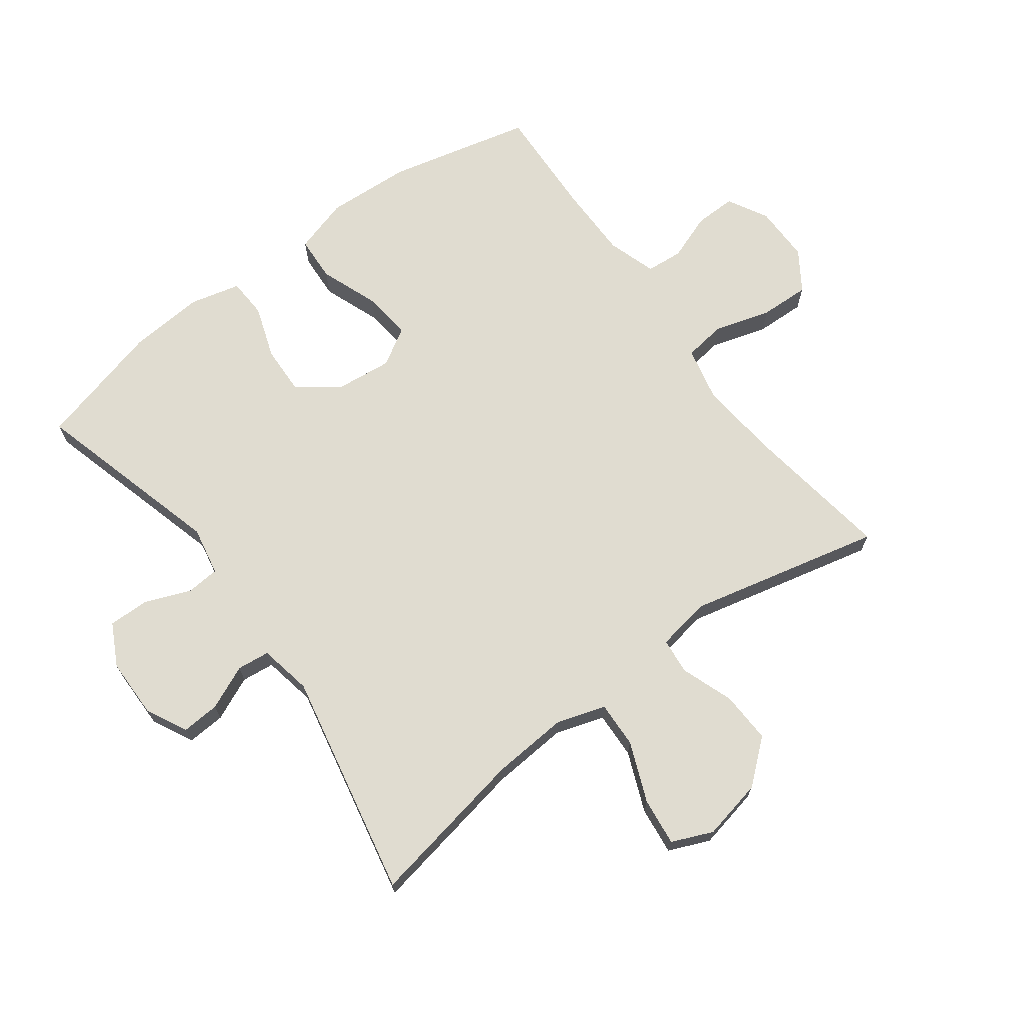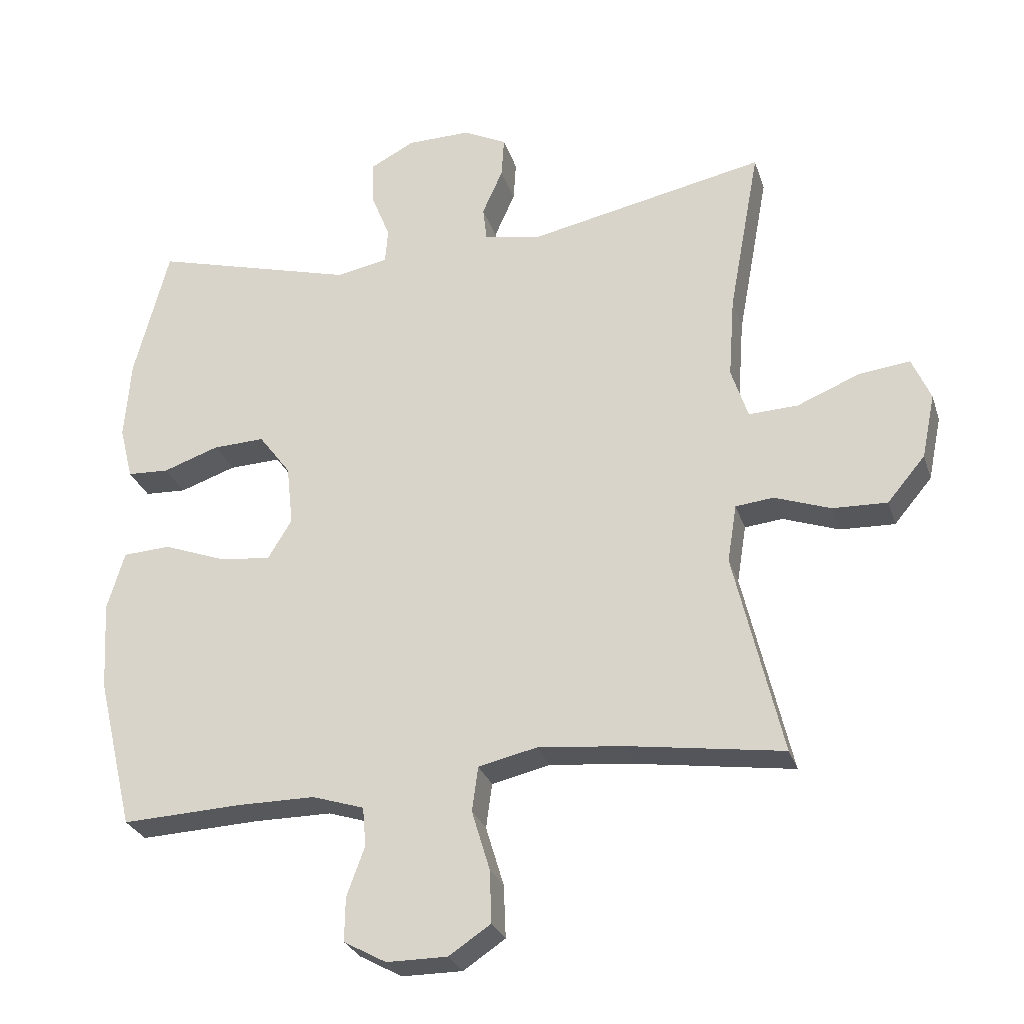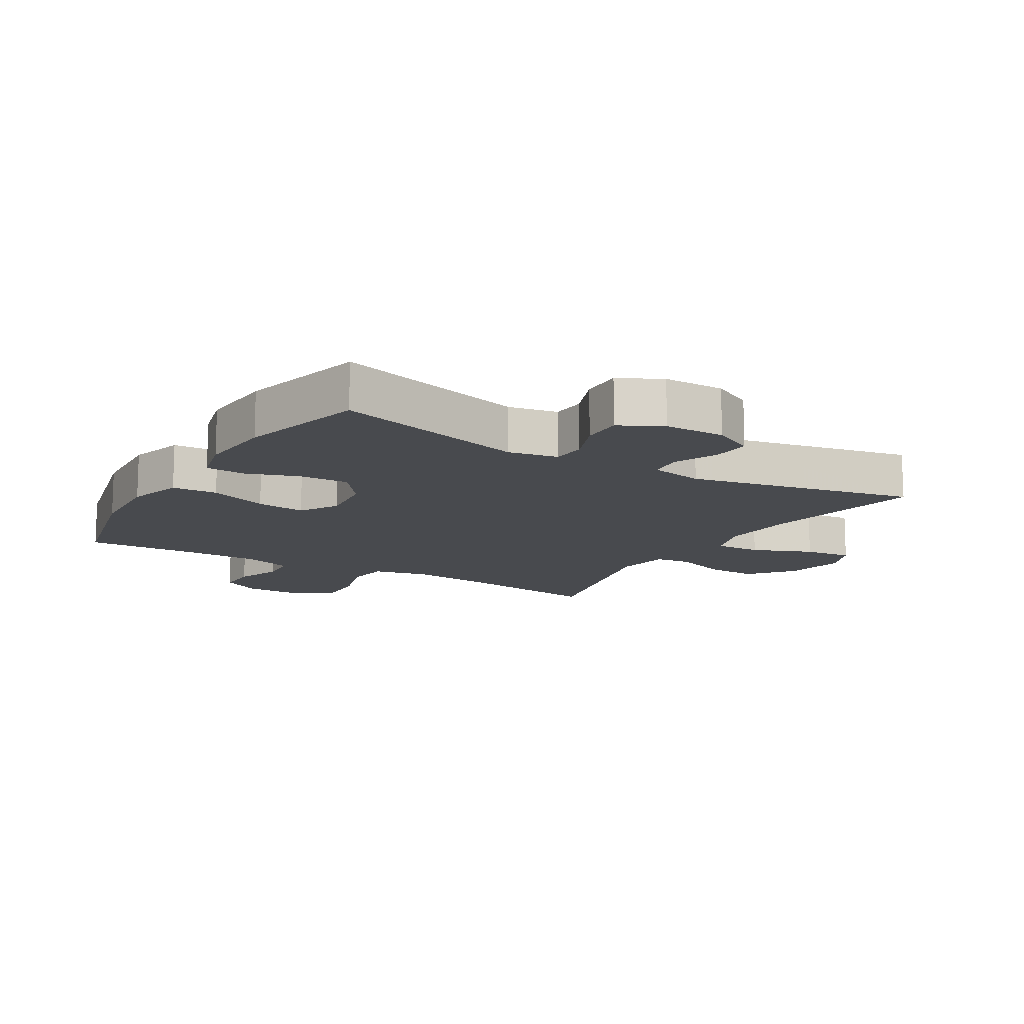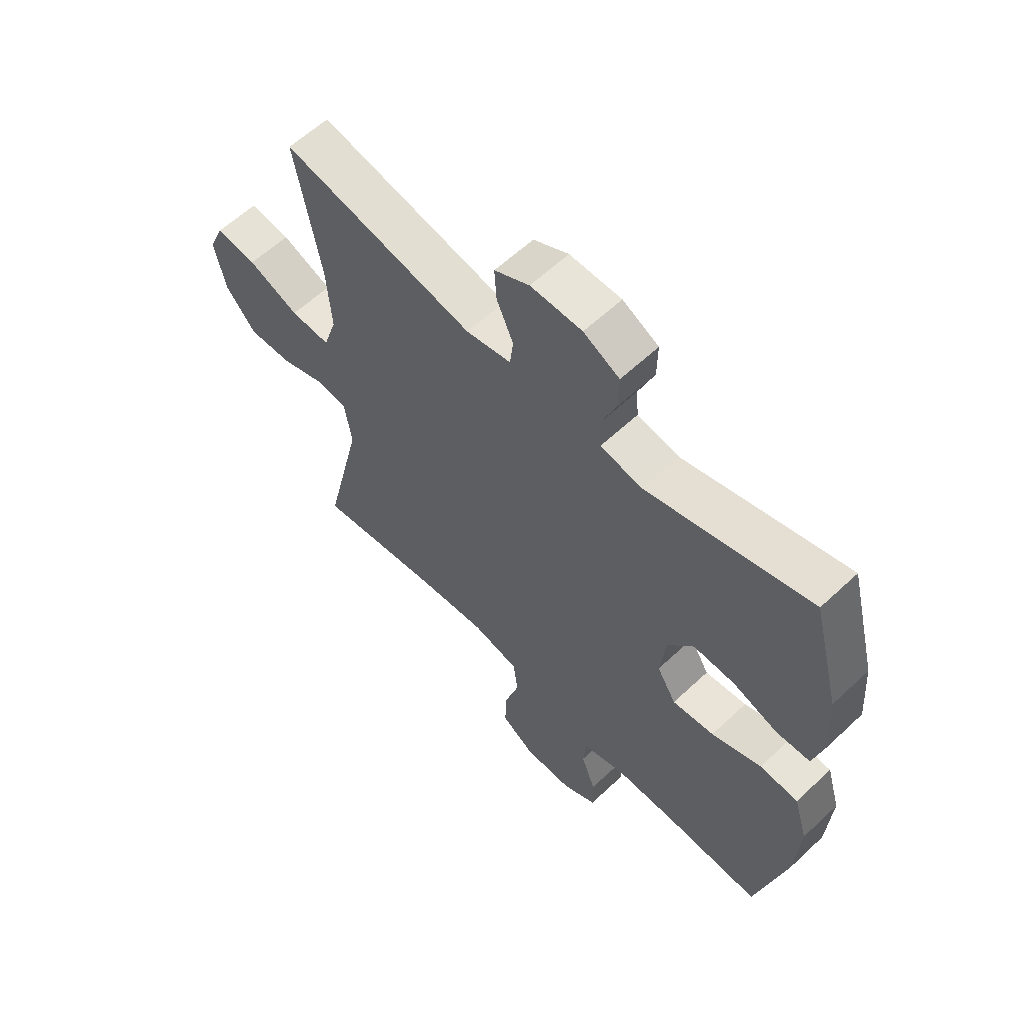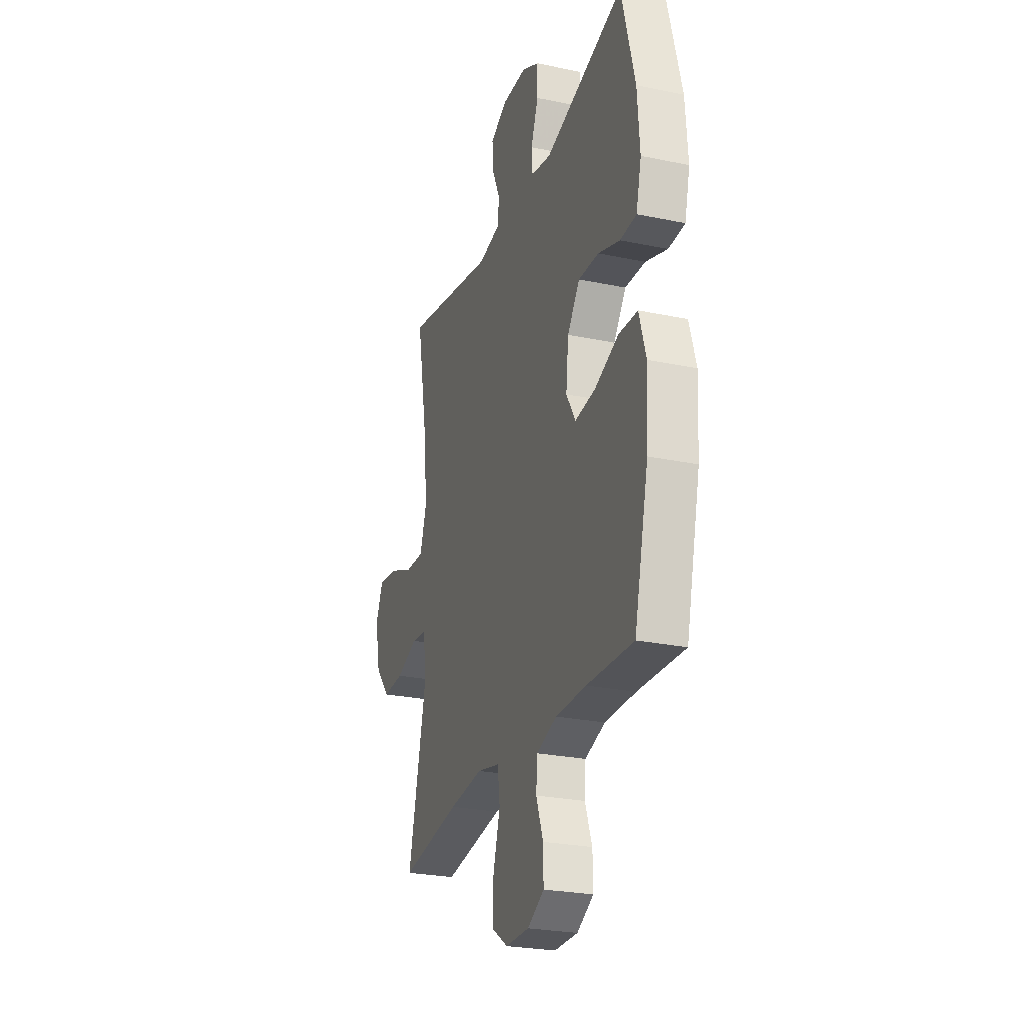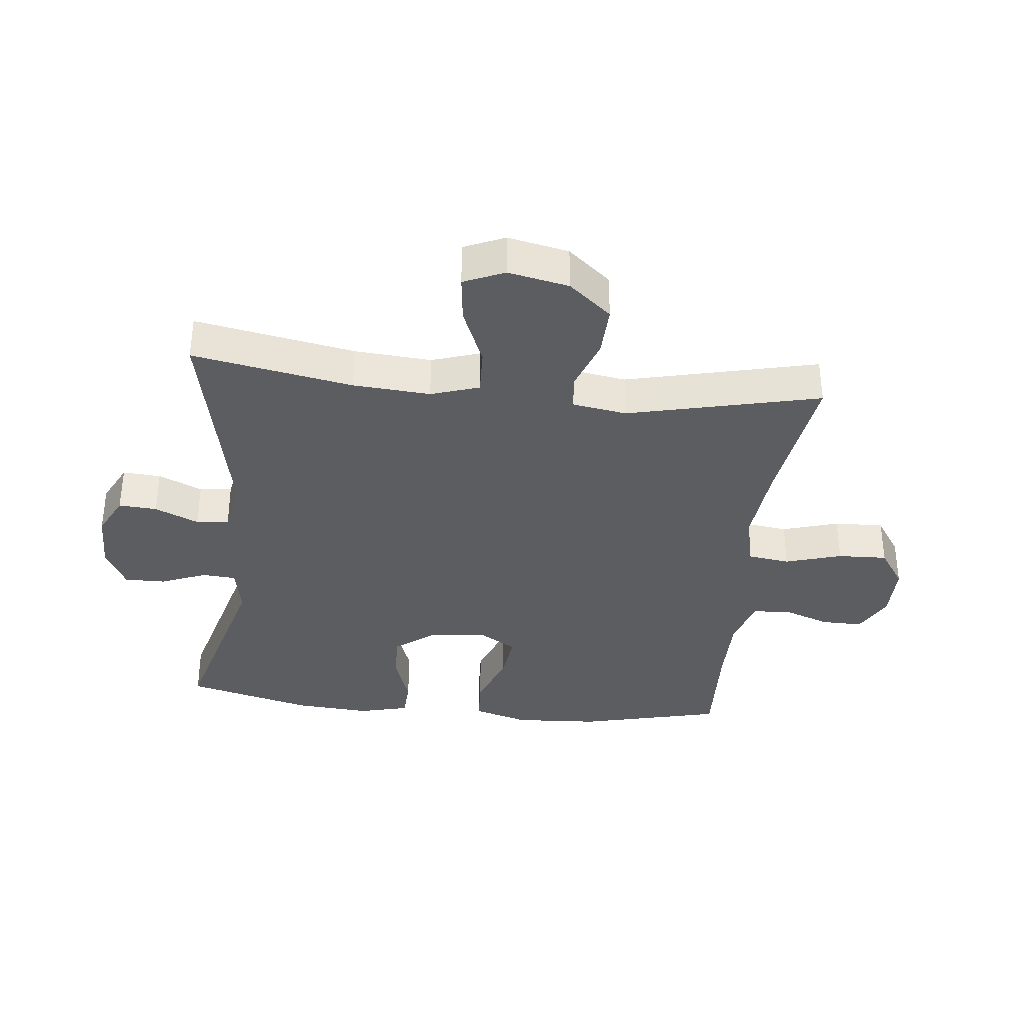
<metadata>
{"format":"obj","ext":"obj","renderer":"f3d","projection":"perspective","resolution":1024,"background":"white","views":[{"elev":69.5,"azim":53.3,"up":"+Y"},{"elev":-27.8,"azim":16.3,"up":"+Z"},{"elev":-13.1,"azim":-30.9,"up":"+Y"},{"elev":60.2,"azim":-133.8,"up":"+Z"},{"elev":-25.9,"azim":-108.4,"up":"+Z"},{"elev":-35.6,"azim":83.9,"up":"+Y"}]}
</metadata>
<code>
v 0.5 0.07 0.5
v 0.453 0.07 0.245
v 0.444 0.07 0.122
v 0.469 0.07 0.045
v 0.543 0.07 0.048
v 0.638 0.07 0.087
v 0.714 0.07 0.096
v 0.742 0.07 0.031
v 0.722 0.07 -0.066
v 0.665 0.07 -0.134
v 0.583 0.07 -0.131
v 0.499 0.07 -0.101
v 0.442 0.07 -0.107
v 0.428 0.07 -0.194
v 0.5 0.07 -0.5
v 0.267 0.07 -0.466
v 0.137 0.07 -0.453
v 0.049 0.07 -0.473
v 0.04 0.07 -0.54
v 0.067 0.07 -0.63
v 0.07 0.07 -0.709
v 0.007 0.07 -0.751
v -0.084 0.07 -0.751
v -0.148 0.07 -0.716
v -0.147 0.07 -0.65
v -0.12 0.07 -0.576
v -0.125 0.07 -0.517
v -0.203 0.07 -0.492
v -0.321 0.07 -0.492
v -0.5 0.07 -0.5
v -0.555 0.07 -0.271
v -0.563 0.07 -0.136
v -0.537 0.07 -0.048
v -0.465 0.07 -0.044
v -0.372 0.07 -0.079
v -0.294 0.07 -0.088
v -0.258 0.07 -0.028
v -0.268 0.07 0.063
v -0.316 0.07 0.127
v -0.394 0.07 0.124
v -0.478 0.07 0.095
v -0.541 0.07 0.098
v -0.561 0.07 0.178
v -0.552 0.07 0.299
v -0.5 0.07 0.5
v -0.194 0.07 0.416
v -0.116 0.07 0.431
v -0.112 0.07 0.484
v -0.141 0.07 0.557
v -0.142 0.07 0.622
v -0.075 0.07 0.657
v 0.021 0.07 0.658
v 0.086 0.07 0.625
v 0.082 0.07 0.564
v 0.051 0.07 0.494
v 0.057 0.07 0.442
v 0.141 0.07 0.426
v 0.5 0 0.5
v 0.453 0 0.245
v 0.444 0 0.122
v 0.469 0 0.045
v 0.543 0 0.048
v 0.638 0 0.087
v 0.714 0 0.096
v 0.742 0 0.031
v 0.722 0 -0.066
v 0.665 0 -0.134
v 0.583 0 -0.131
v 0.499 0 -0.101
v 0.442 0 -0.107
v 0.428 0 -0.194
v 0.5 0 -0.5
v 0.267 0 -0.466
v 0.137 0 -0.453
v 0.049 0 -0.473
v 0.04 0 -0.54
v 0.067 0 -0.63
v 0.07 0 -0.709
v 0.007 0 -0.751
v -0.084 0 -0.751
v -0.148 0 -0.716
v -0.147 0 -0.65
v -0.12 0 -0.576
v -0.125 0 -0.517
v -0.203 0 -0.492
v -0.321 0 -0.492
v -0.5 0 -0.5
v -0.555 0 -0.271
v -0.563 0 -0.136
v -0.537 0 -0.048
v -0.465 0 -0.044
v -0.372 0 -0.079
v -0.294 0 -0.088
v -0.258 0 -0.028
v -0.268 0 0.063
v -0.316 0 0.127
v -0.394 0 0.124
v -0.478 0 0.095
v -0.541 0 0.098
v -0.561 0 0.178
v -0.552 0 0.299
v -0.5 0 0.5
v -0.194 0 0.416
v -0.116 0 0.431
v -0.112 0 0.484
v -0.141 0 0.557
v -0.142 0 0.622
v -0.075 0 0.657
v 0.021 0 0.658
v 0.086 0 0.625
v 0.082 0 0.564
v 0.051 0 0.494
v 0.057 0 0.442
v 0.141 0 0.426
f 53 54 55
f 52 53 55
f 51 52 55
f 50 51 55
f 49 50 55
f 48 49 55
f 47 48 55 56
f 46 47 56 57
f 44 45 46
f 43 44 46
f 42 43 46
f 41 42 46
f 40 41 46
f 39 40 46 57
f 33 34 35
f 32 33 35
f 31 32 35
f 30 31 35
f 29 30 35
f 28 29 35 36
f 27 28 36 37
f 24 25 26
f 23 24 26
f 22 23 26
f 21 22 26
f 20 21 26
f 19 20 26
f 18 19 26 27
f 14 15 16
f 13 14 16 17
f 10 11 12
f 9 10 12
f 8 9 12
f 7 8 12
f 6 7 12
f 5 6 12
f 4 5 12 13
f 13 17 18
f 4 13 18
f 3 4 18
f 57 1 2
f 39 57 2
f 38 39 2
f 27 37 38
f 18 27 38
f 3 18 38
f 2 3 38
f 112 111 110
f 112 110 109
f 112 109 108
f 112 108 107
f 112 107 106
f 112 106 105
f 113 112 105 104
f 114 113 104 103
f 103 102 101
f 103 101 100
f 103 100 99
f 103 99 98
f 103 98 97
f 114 103 97 96
f 92 91 90
f 92 90 89
f 92 89 88
f 92 88 87
f 92 87 86
f 93 92 86 85
f 94 93 85 84
f 83 82 81
f 83 81 80
f 83 80 79
f 83 79 78
f 83 78 77
f 83 77 76
f 84 83 76 75
f 73 72 71
f 74 73 71 70
f 69 68 67
f 69 67 66
f 69 66 65
f 69 65 64
f 69 64 63
f 69 63 62
f 70 69 62 61
f 75 74 70
f 75 70 61
f 75 61 60
f 59 58 114
f 59 114 96
f 59 96 95
f 95 94 84
f 95 84 75
f 95 75 60
f 95 60 59
f 1 58 59 2
f 2 59 60 3
f 3 60 61 4
f 4 61 62 5
f 5 62 63 6
f 6 63 64 7
f 7 64 65 8
f 8 65 66 9
f 9 66 67 10
f 10 67 68 11
f 11 68 69 12
f 12 69 70 13
f 13 70 71 14
f 14 71 72 15
f 15 72 73 16
f 16 73 74 17
f 17 74 75 18
f 18 75 76 19
f 19 76 77 20
f 20 77 78 21
f 21 78 79 22
f 22 79 80 23
f 23 80 81 24
f 24 81 82 25
f 25 82 83 26
f 26 83 84 27
f 27 84 85 28
f 28 85 86 29
f 29 86 87 30
f 30 87 88 31
f 31 88 89 32
f 32 89 90 33
f 33 90 91 34
f 34 91 92 35
f 35 92 93 36
f 36 93 94 37
f 37 94 95 38
f 38 95 96 39
f 39 96 97 40
f 40 97 98 41
f 41 98 99 42
f 42 99 100 43
f 43 100 101 44
f 44 101 102 45
f 45 102 103 46
f 46 103 104 47
f 47 104 105 48
f 48 105 106 49
f 49 106 107 50
f 50 107 108 51
f 51 108 109 52
f 52 109 110 53
f 53 110 111 54
f 54 111 112 55
f 55 112 113 56
f 56 113 114 57
f 57 114 58 1

</code>
